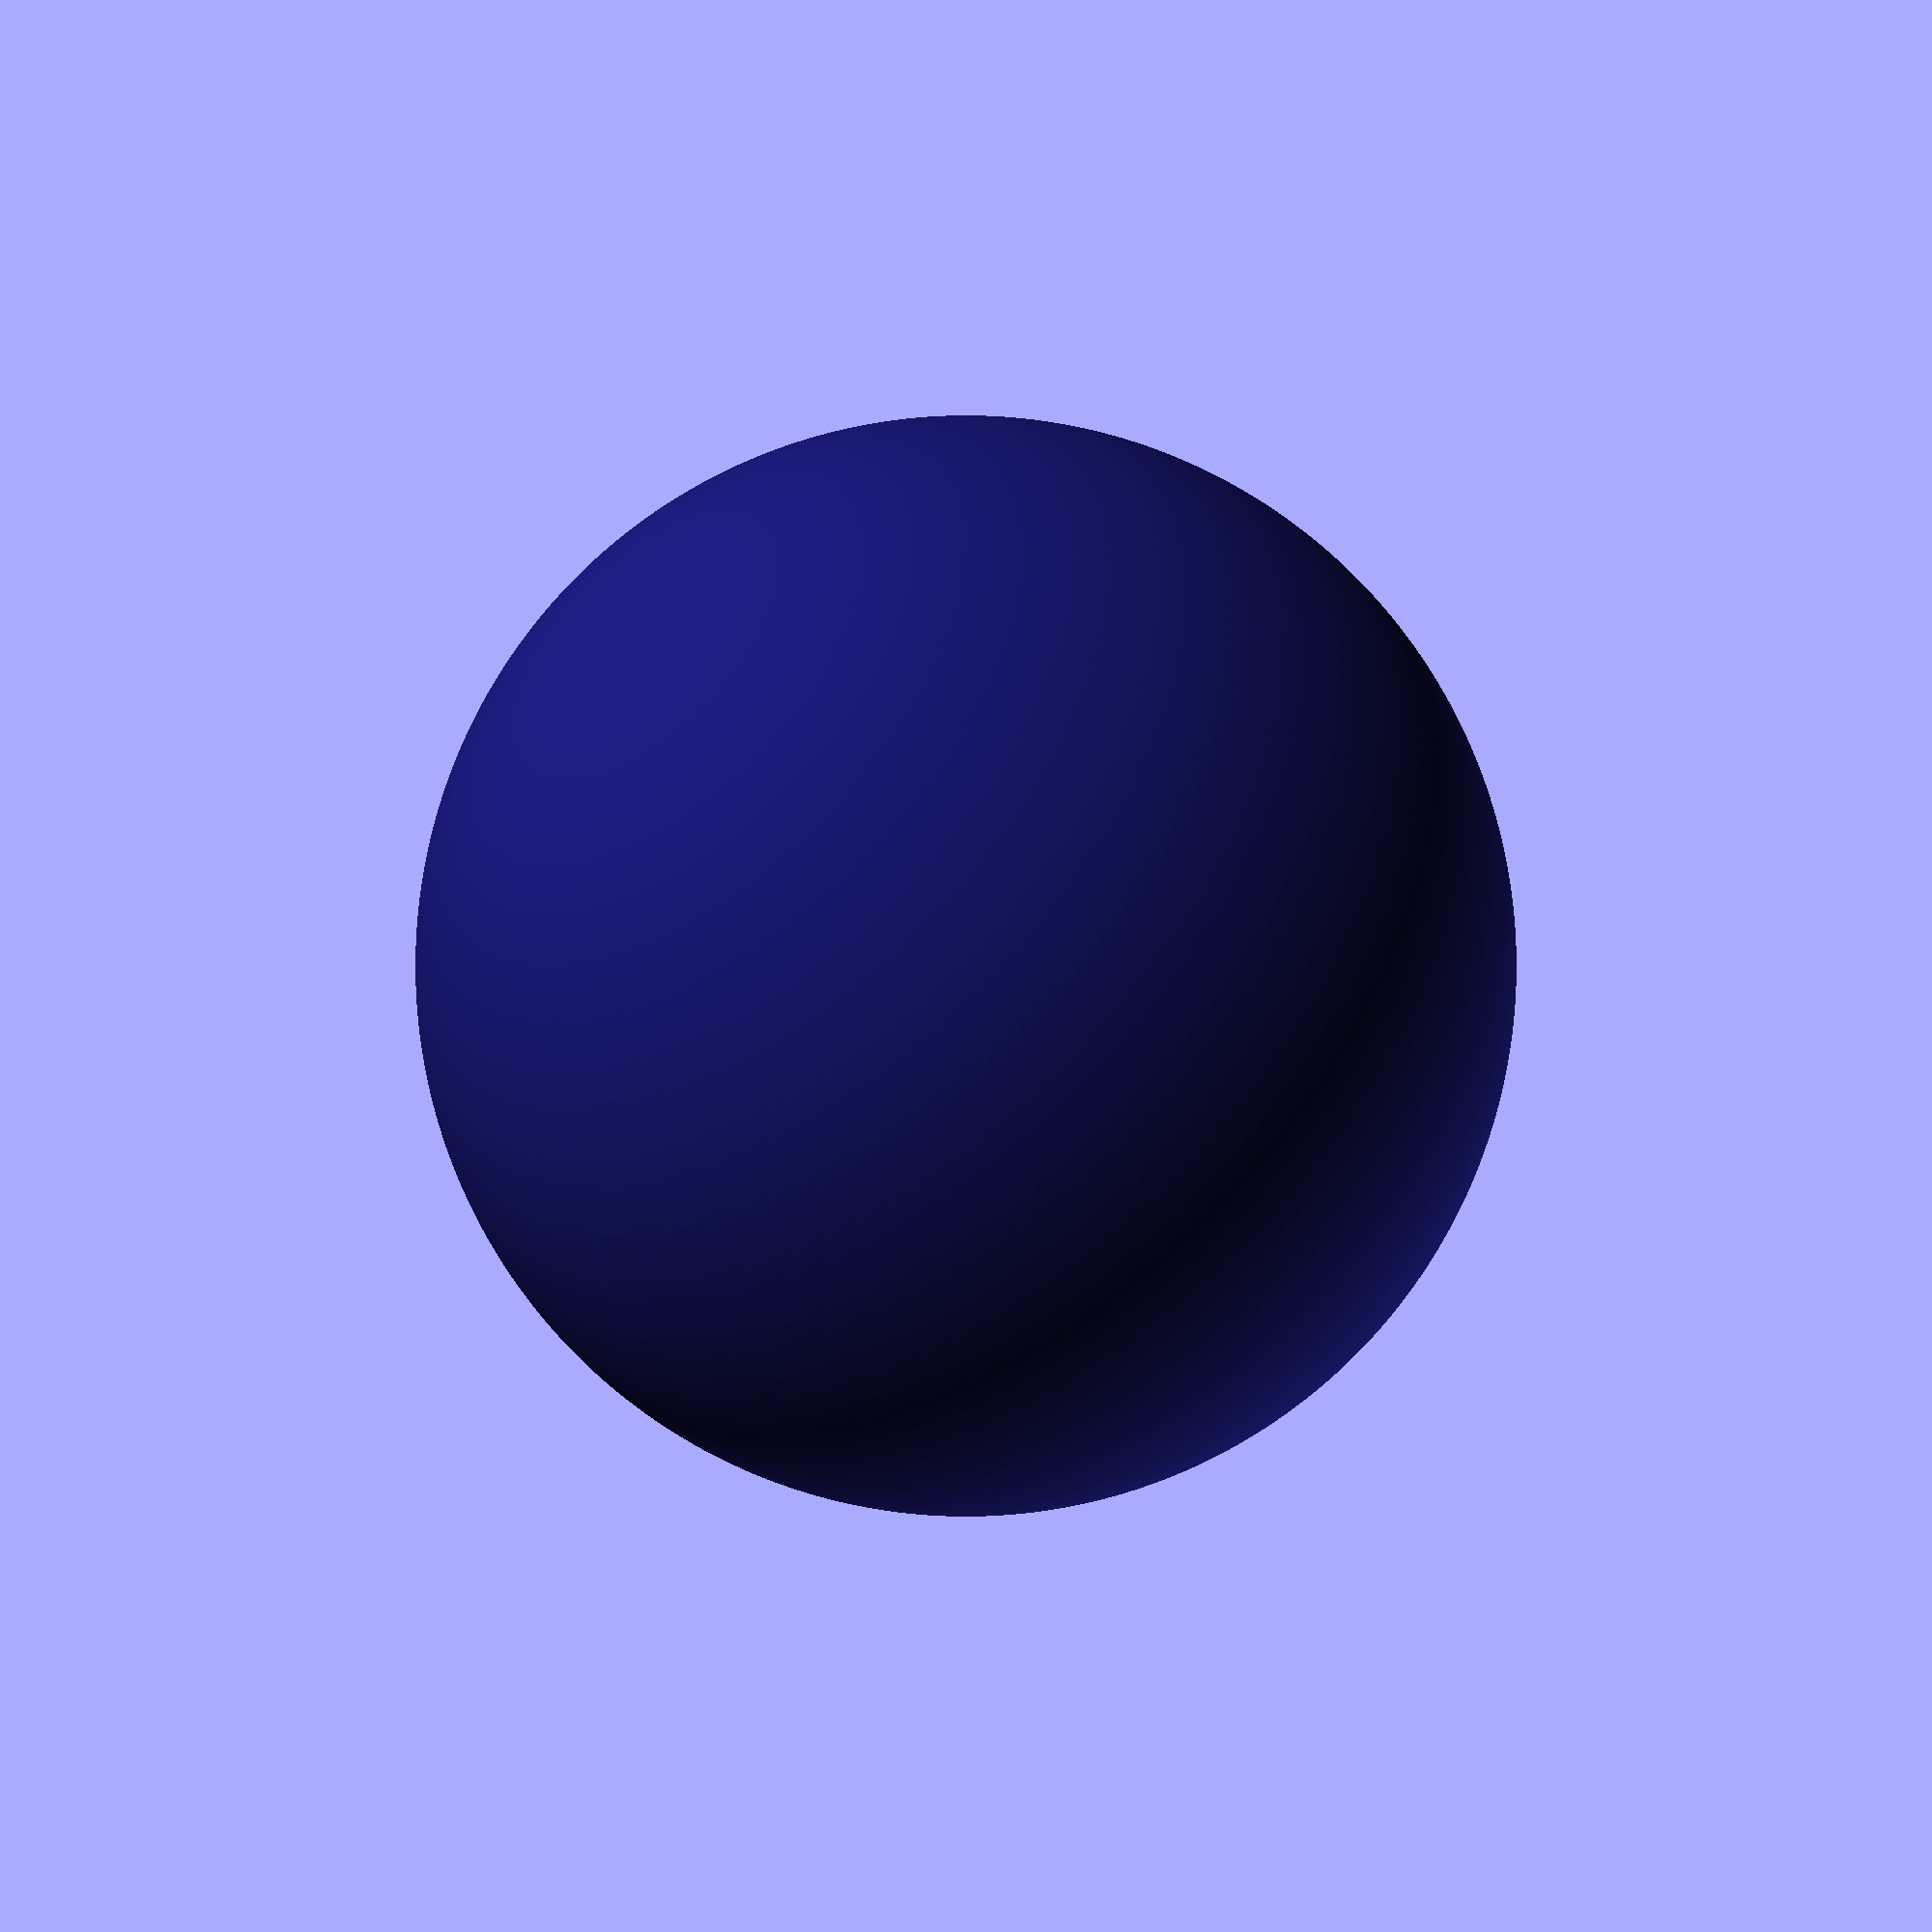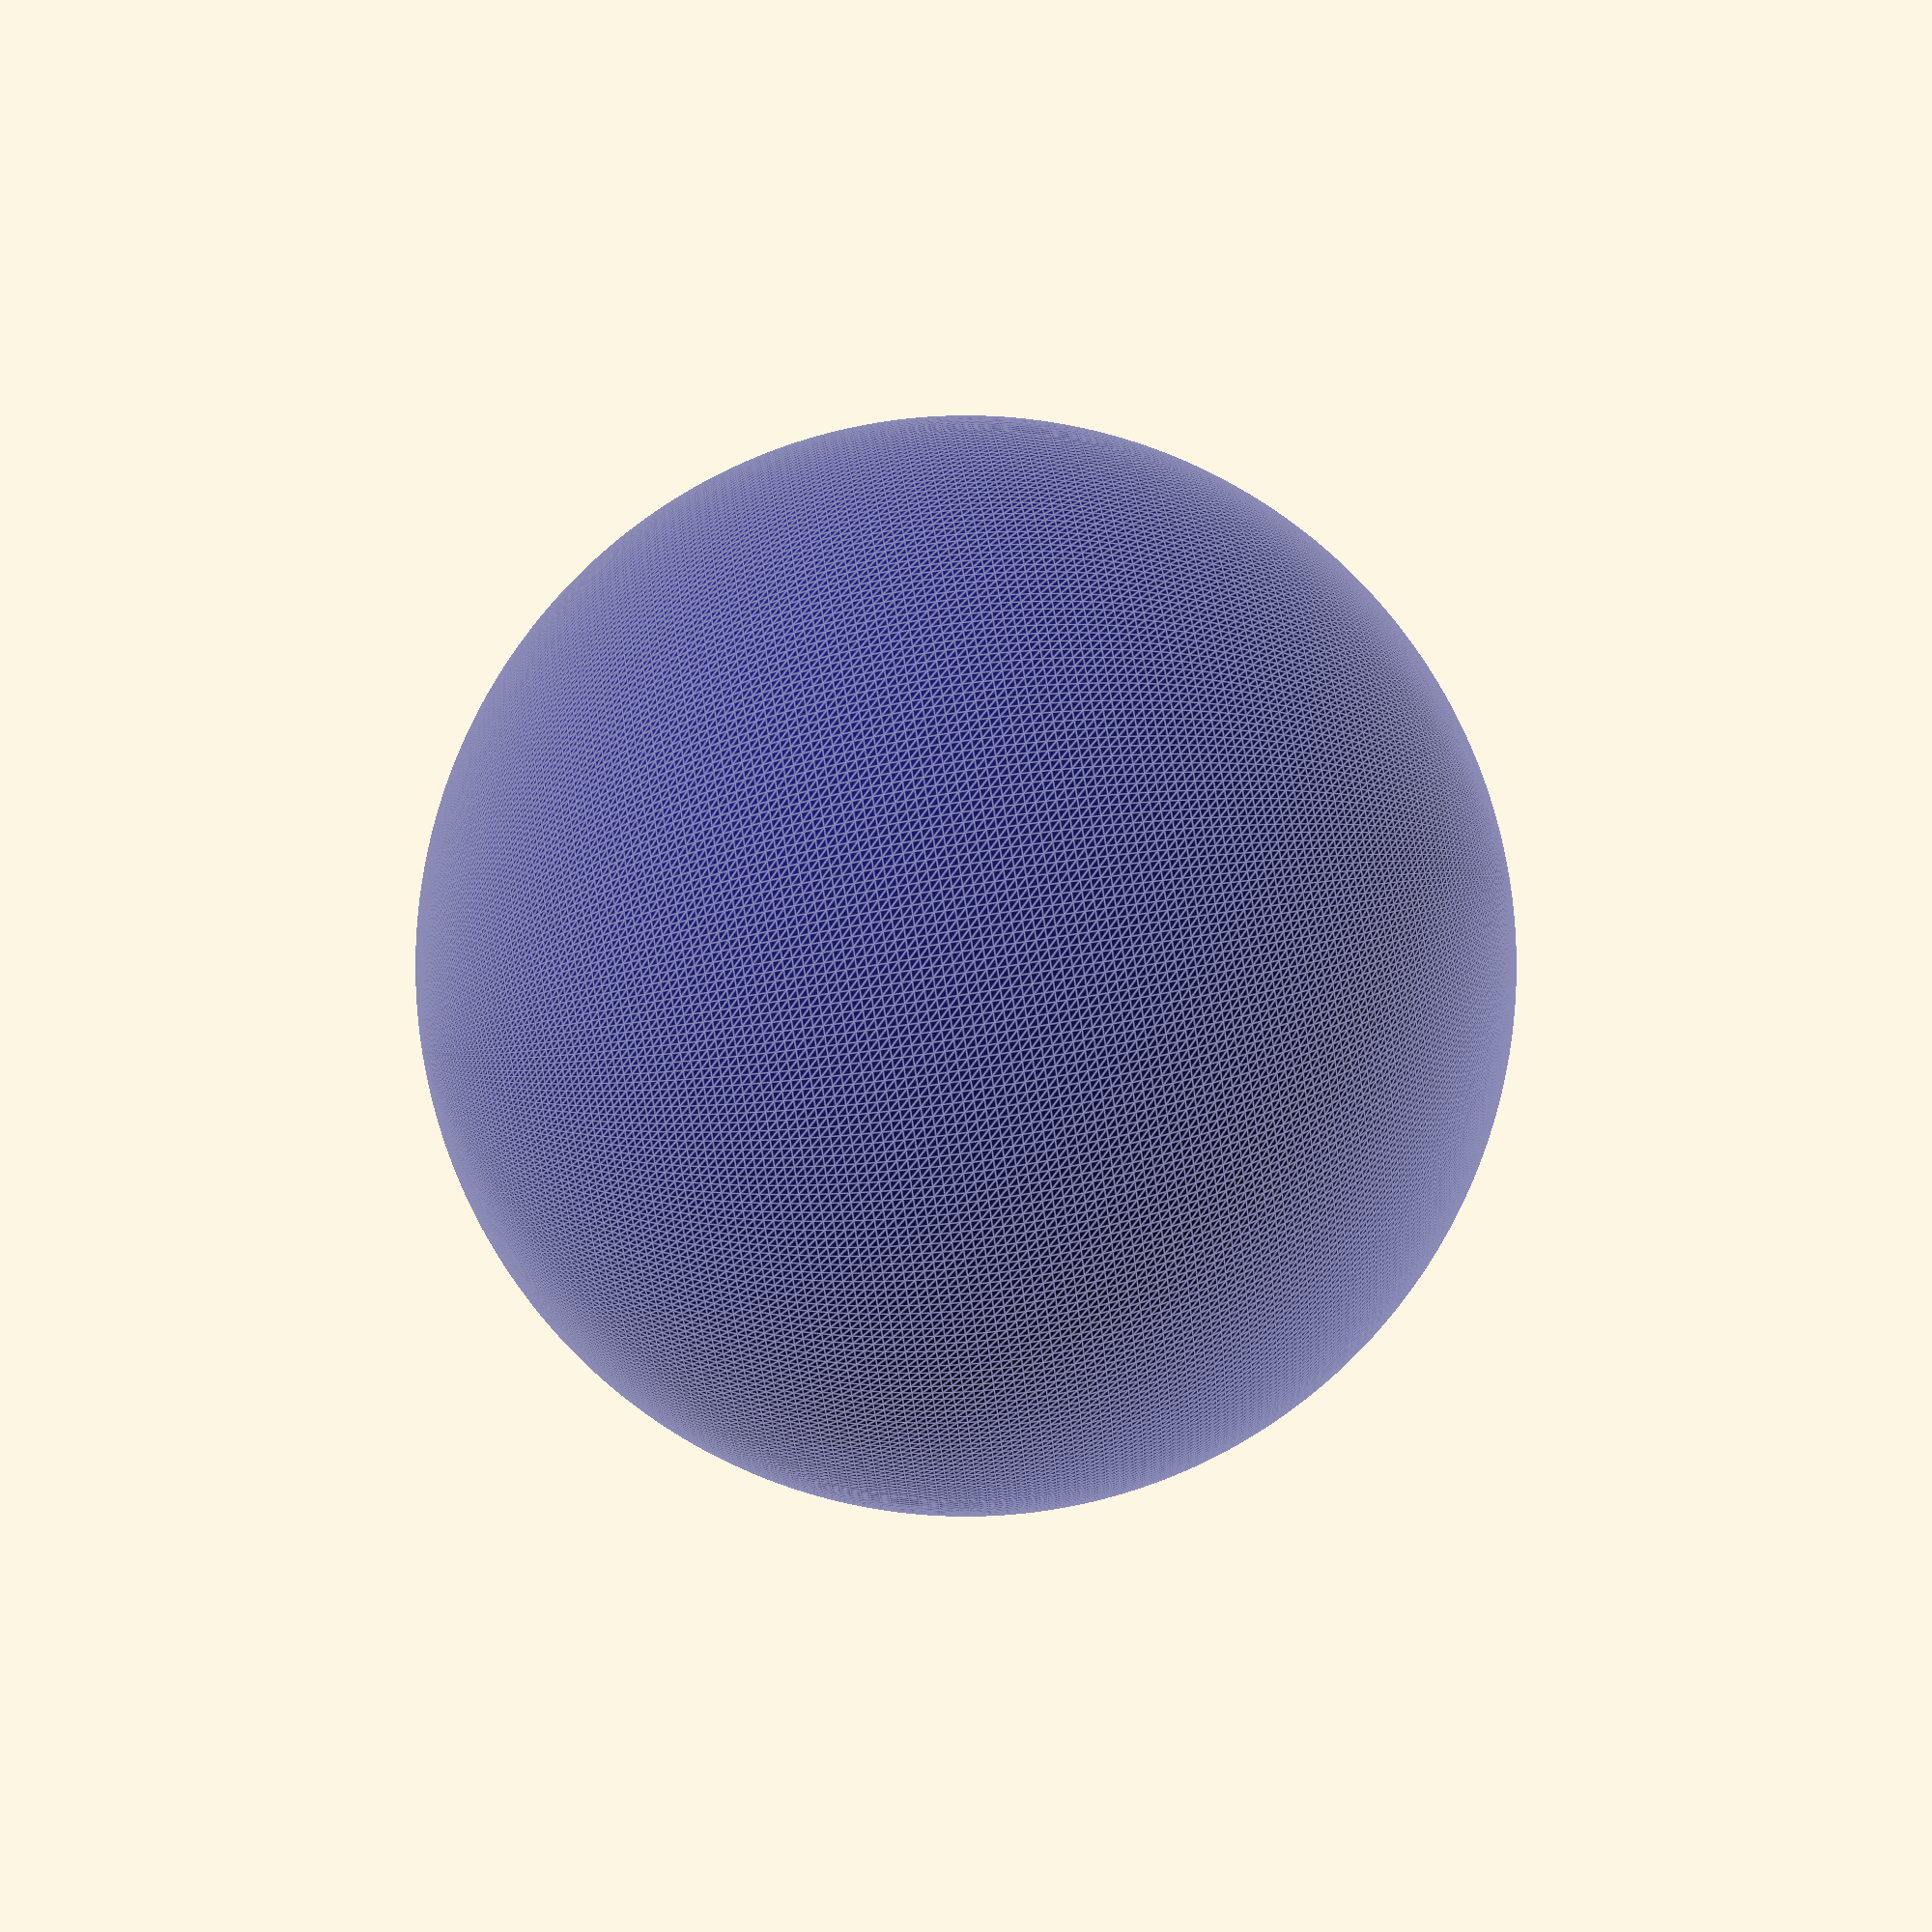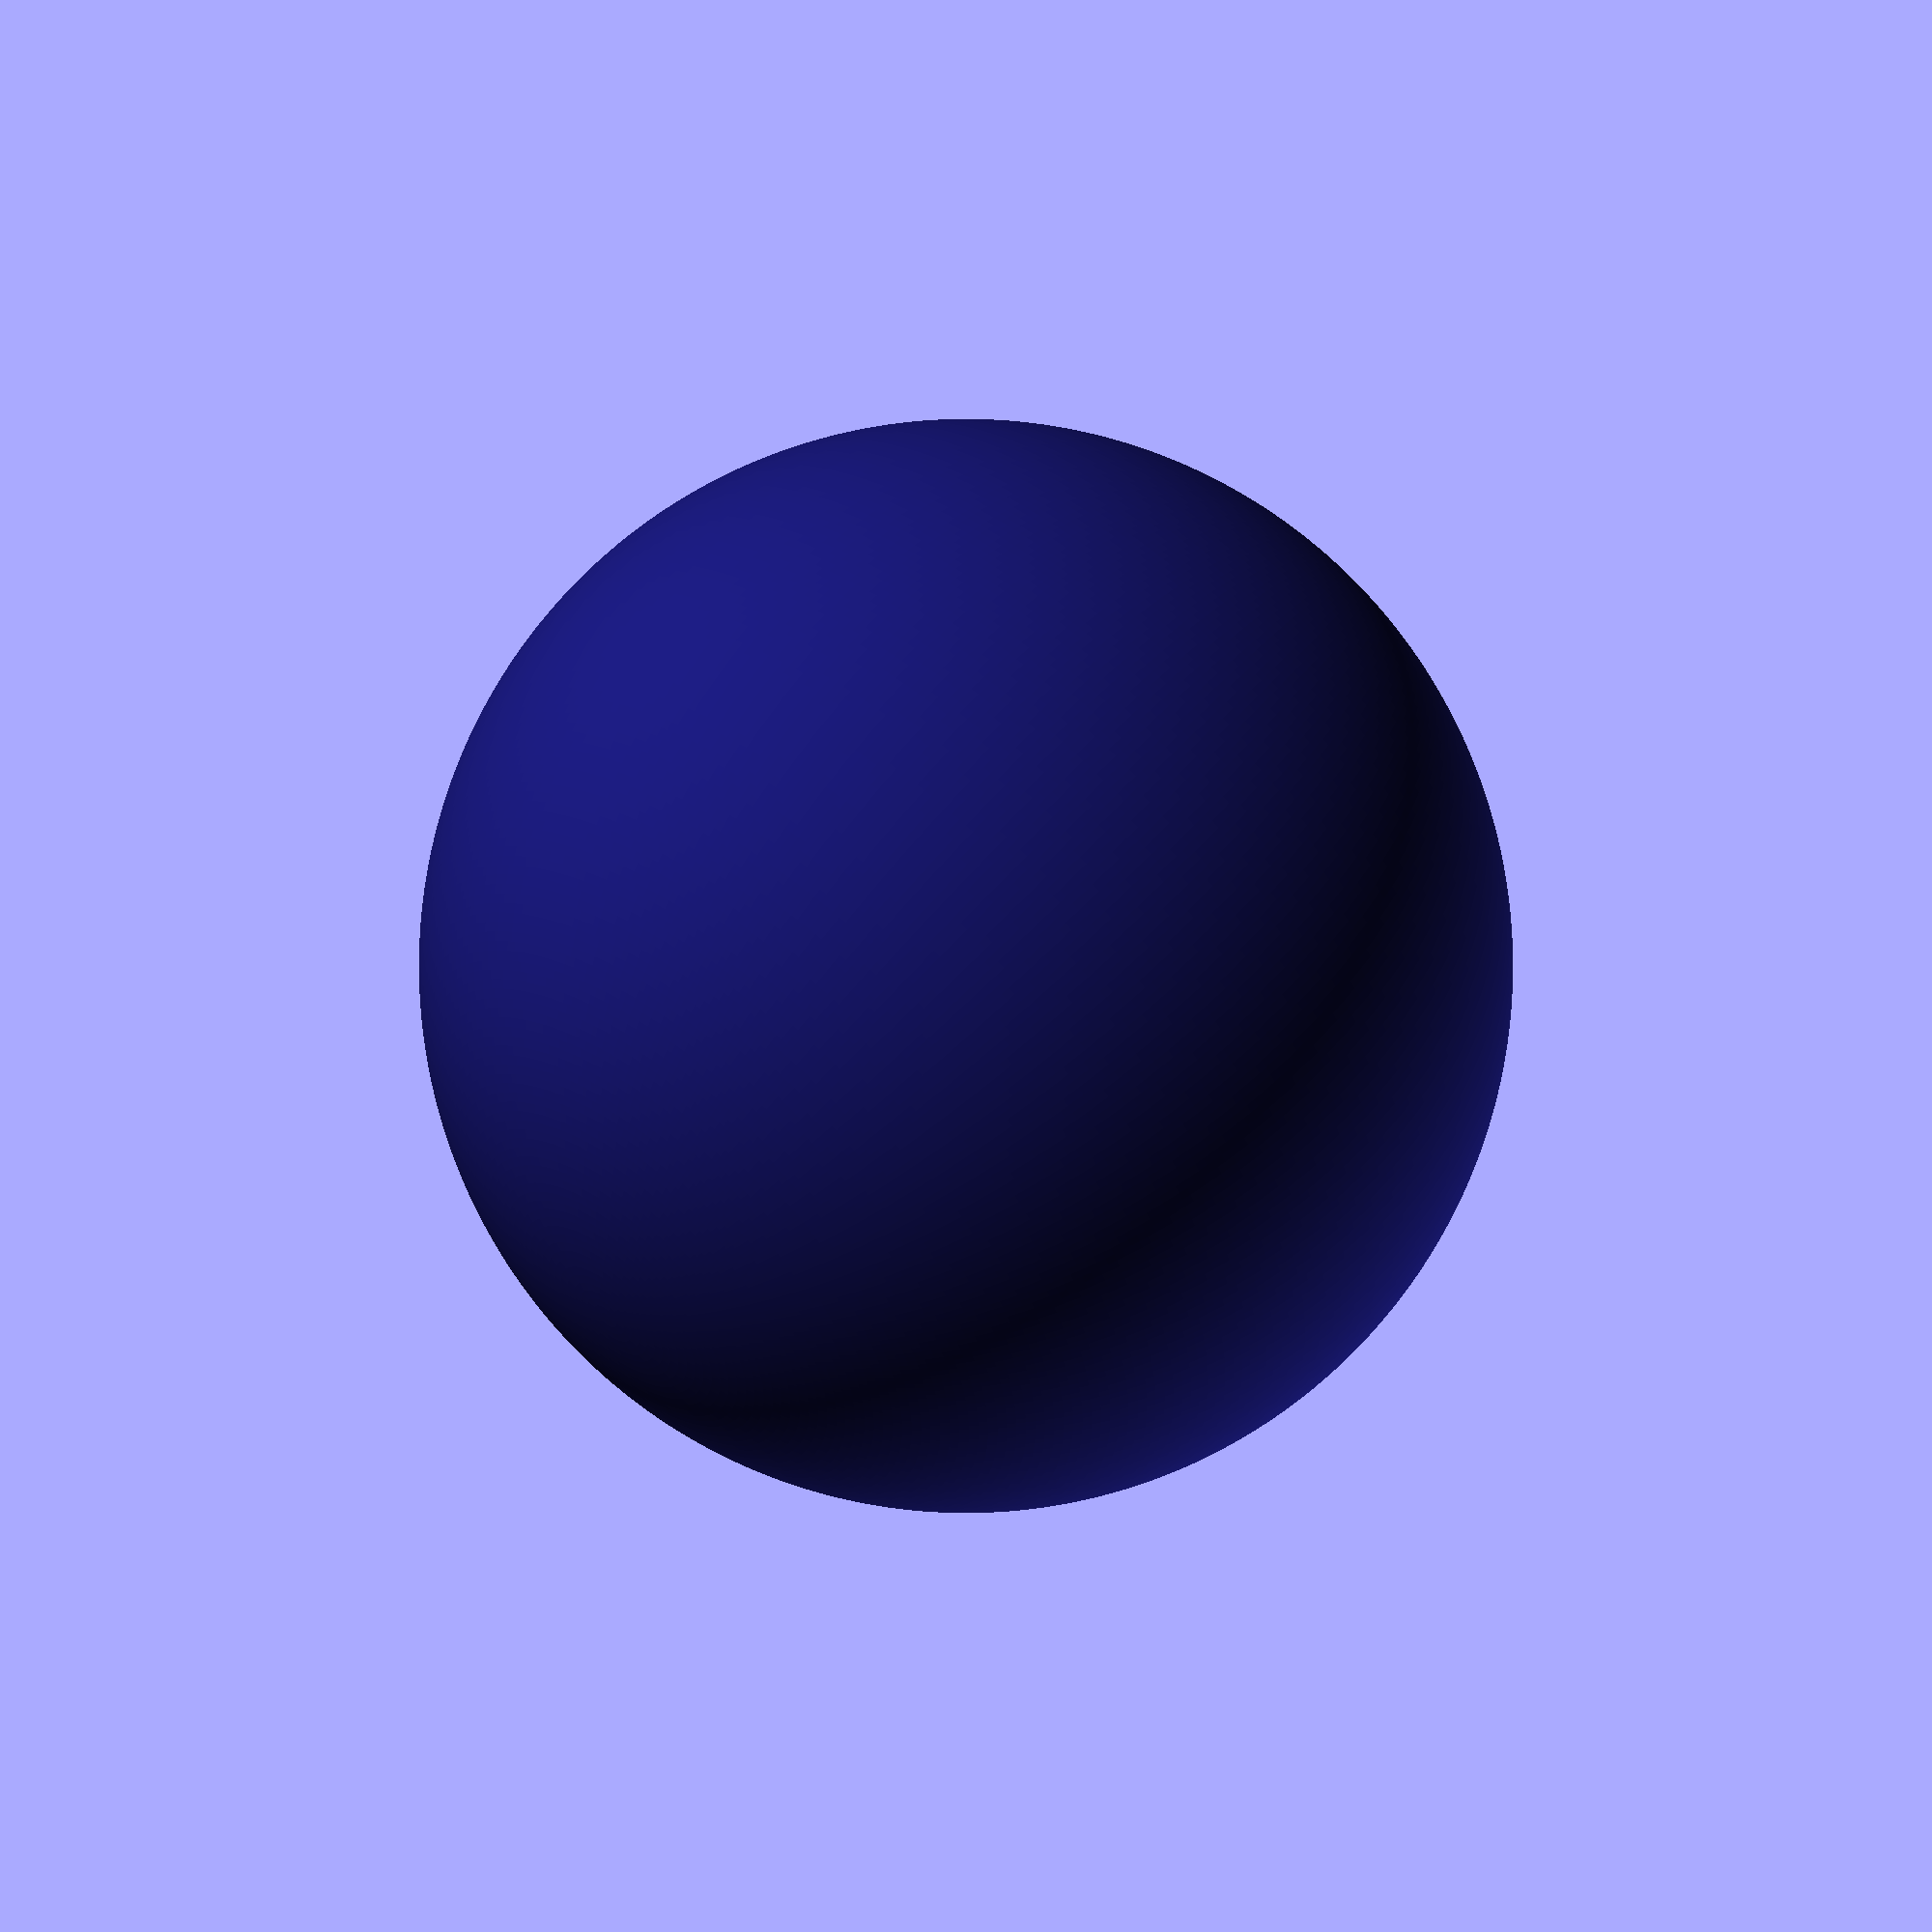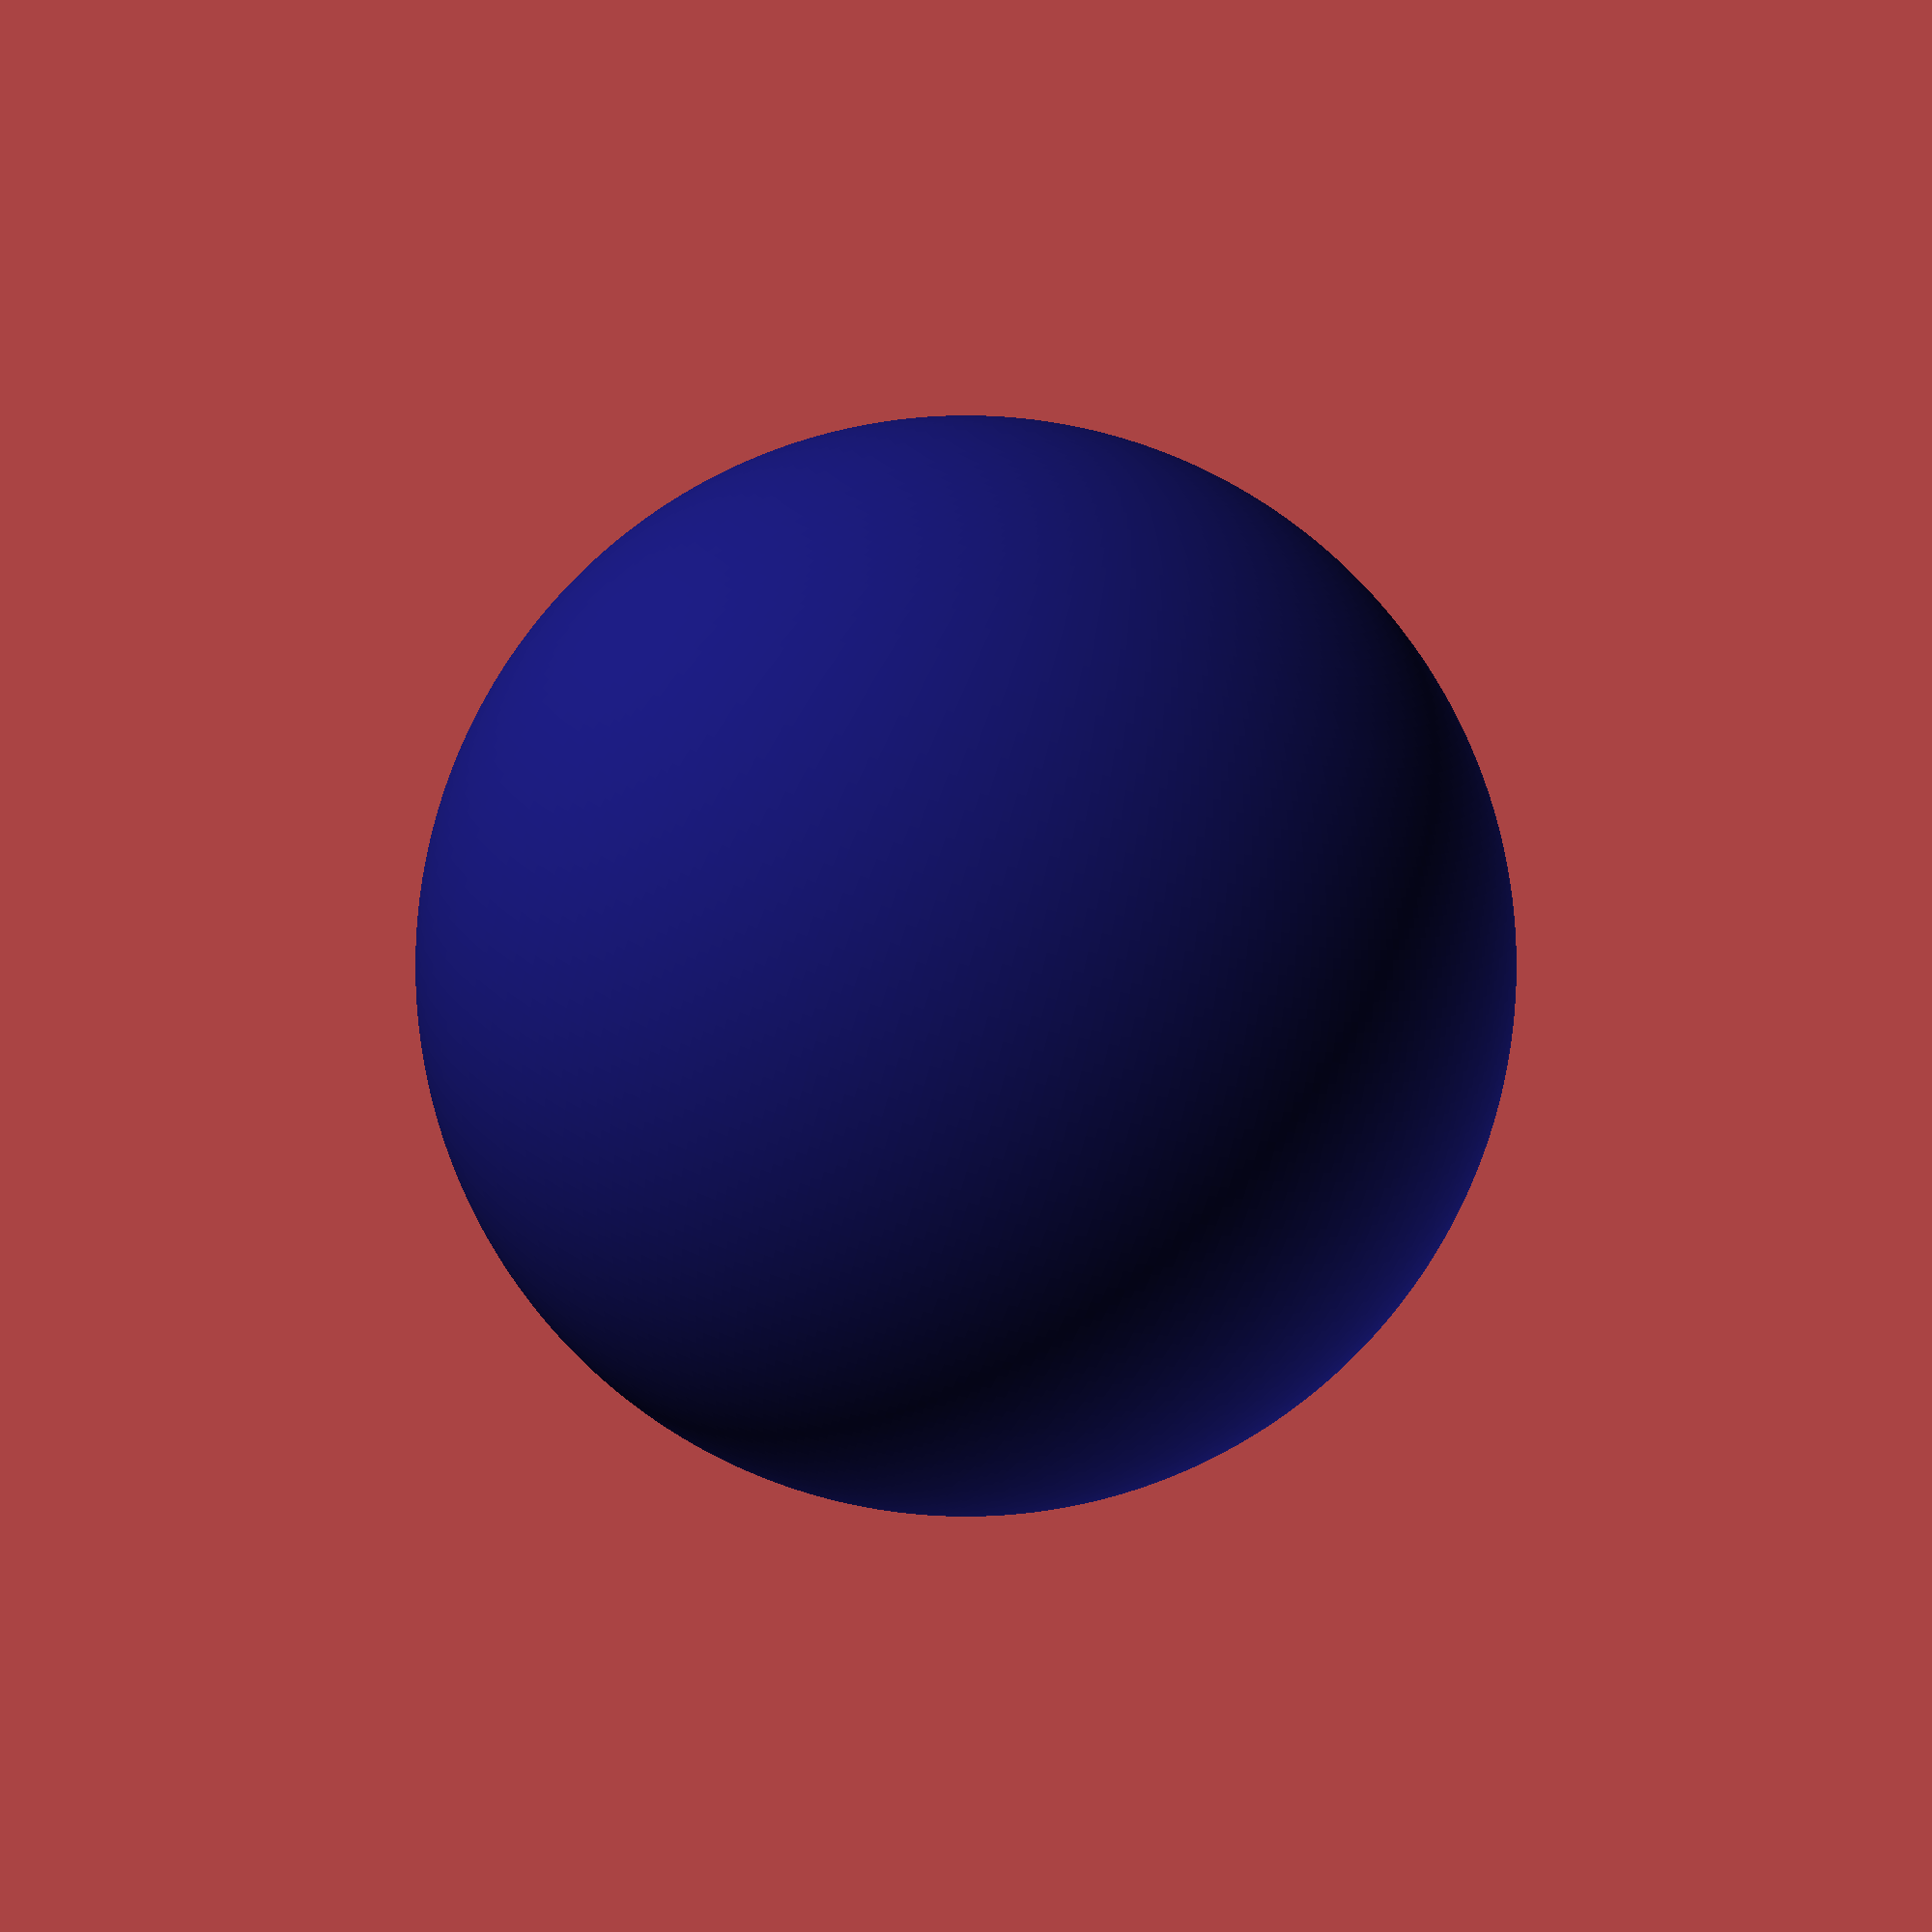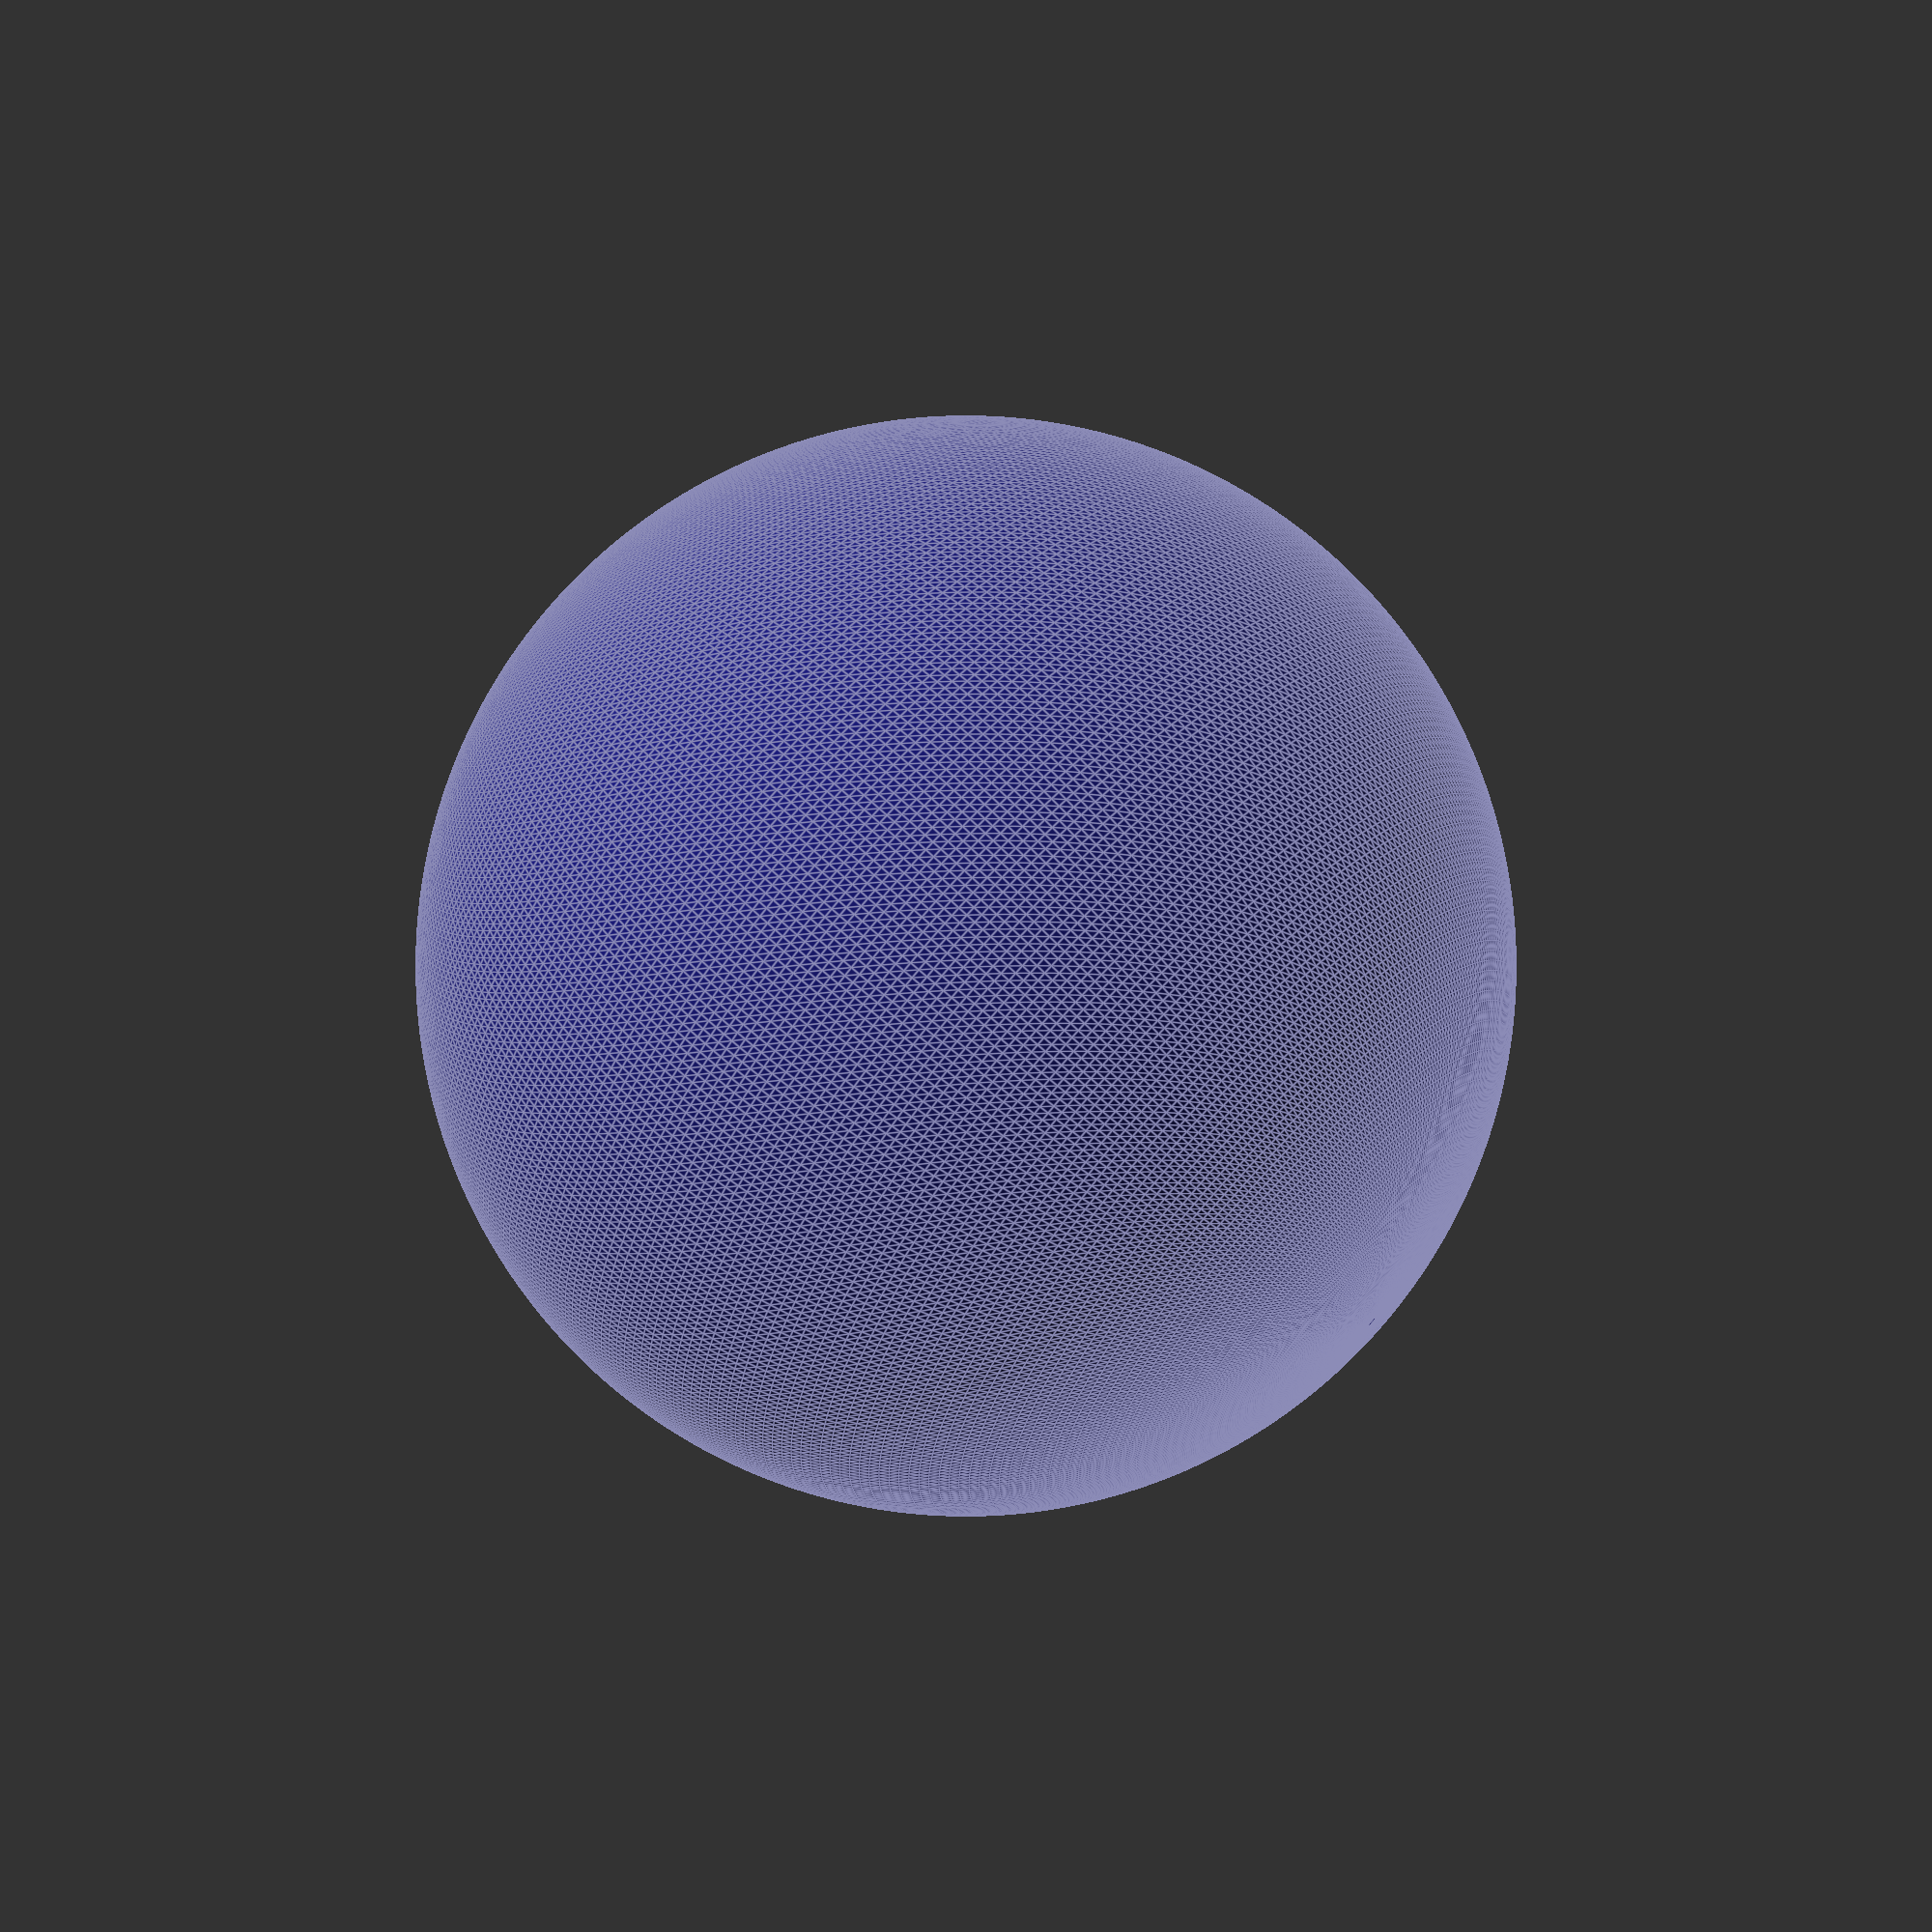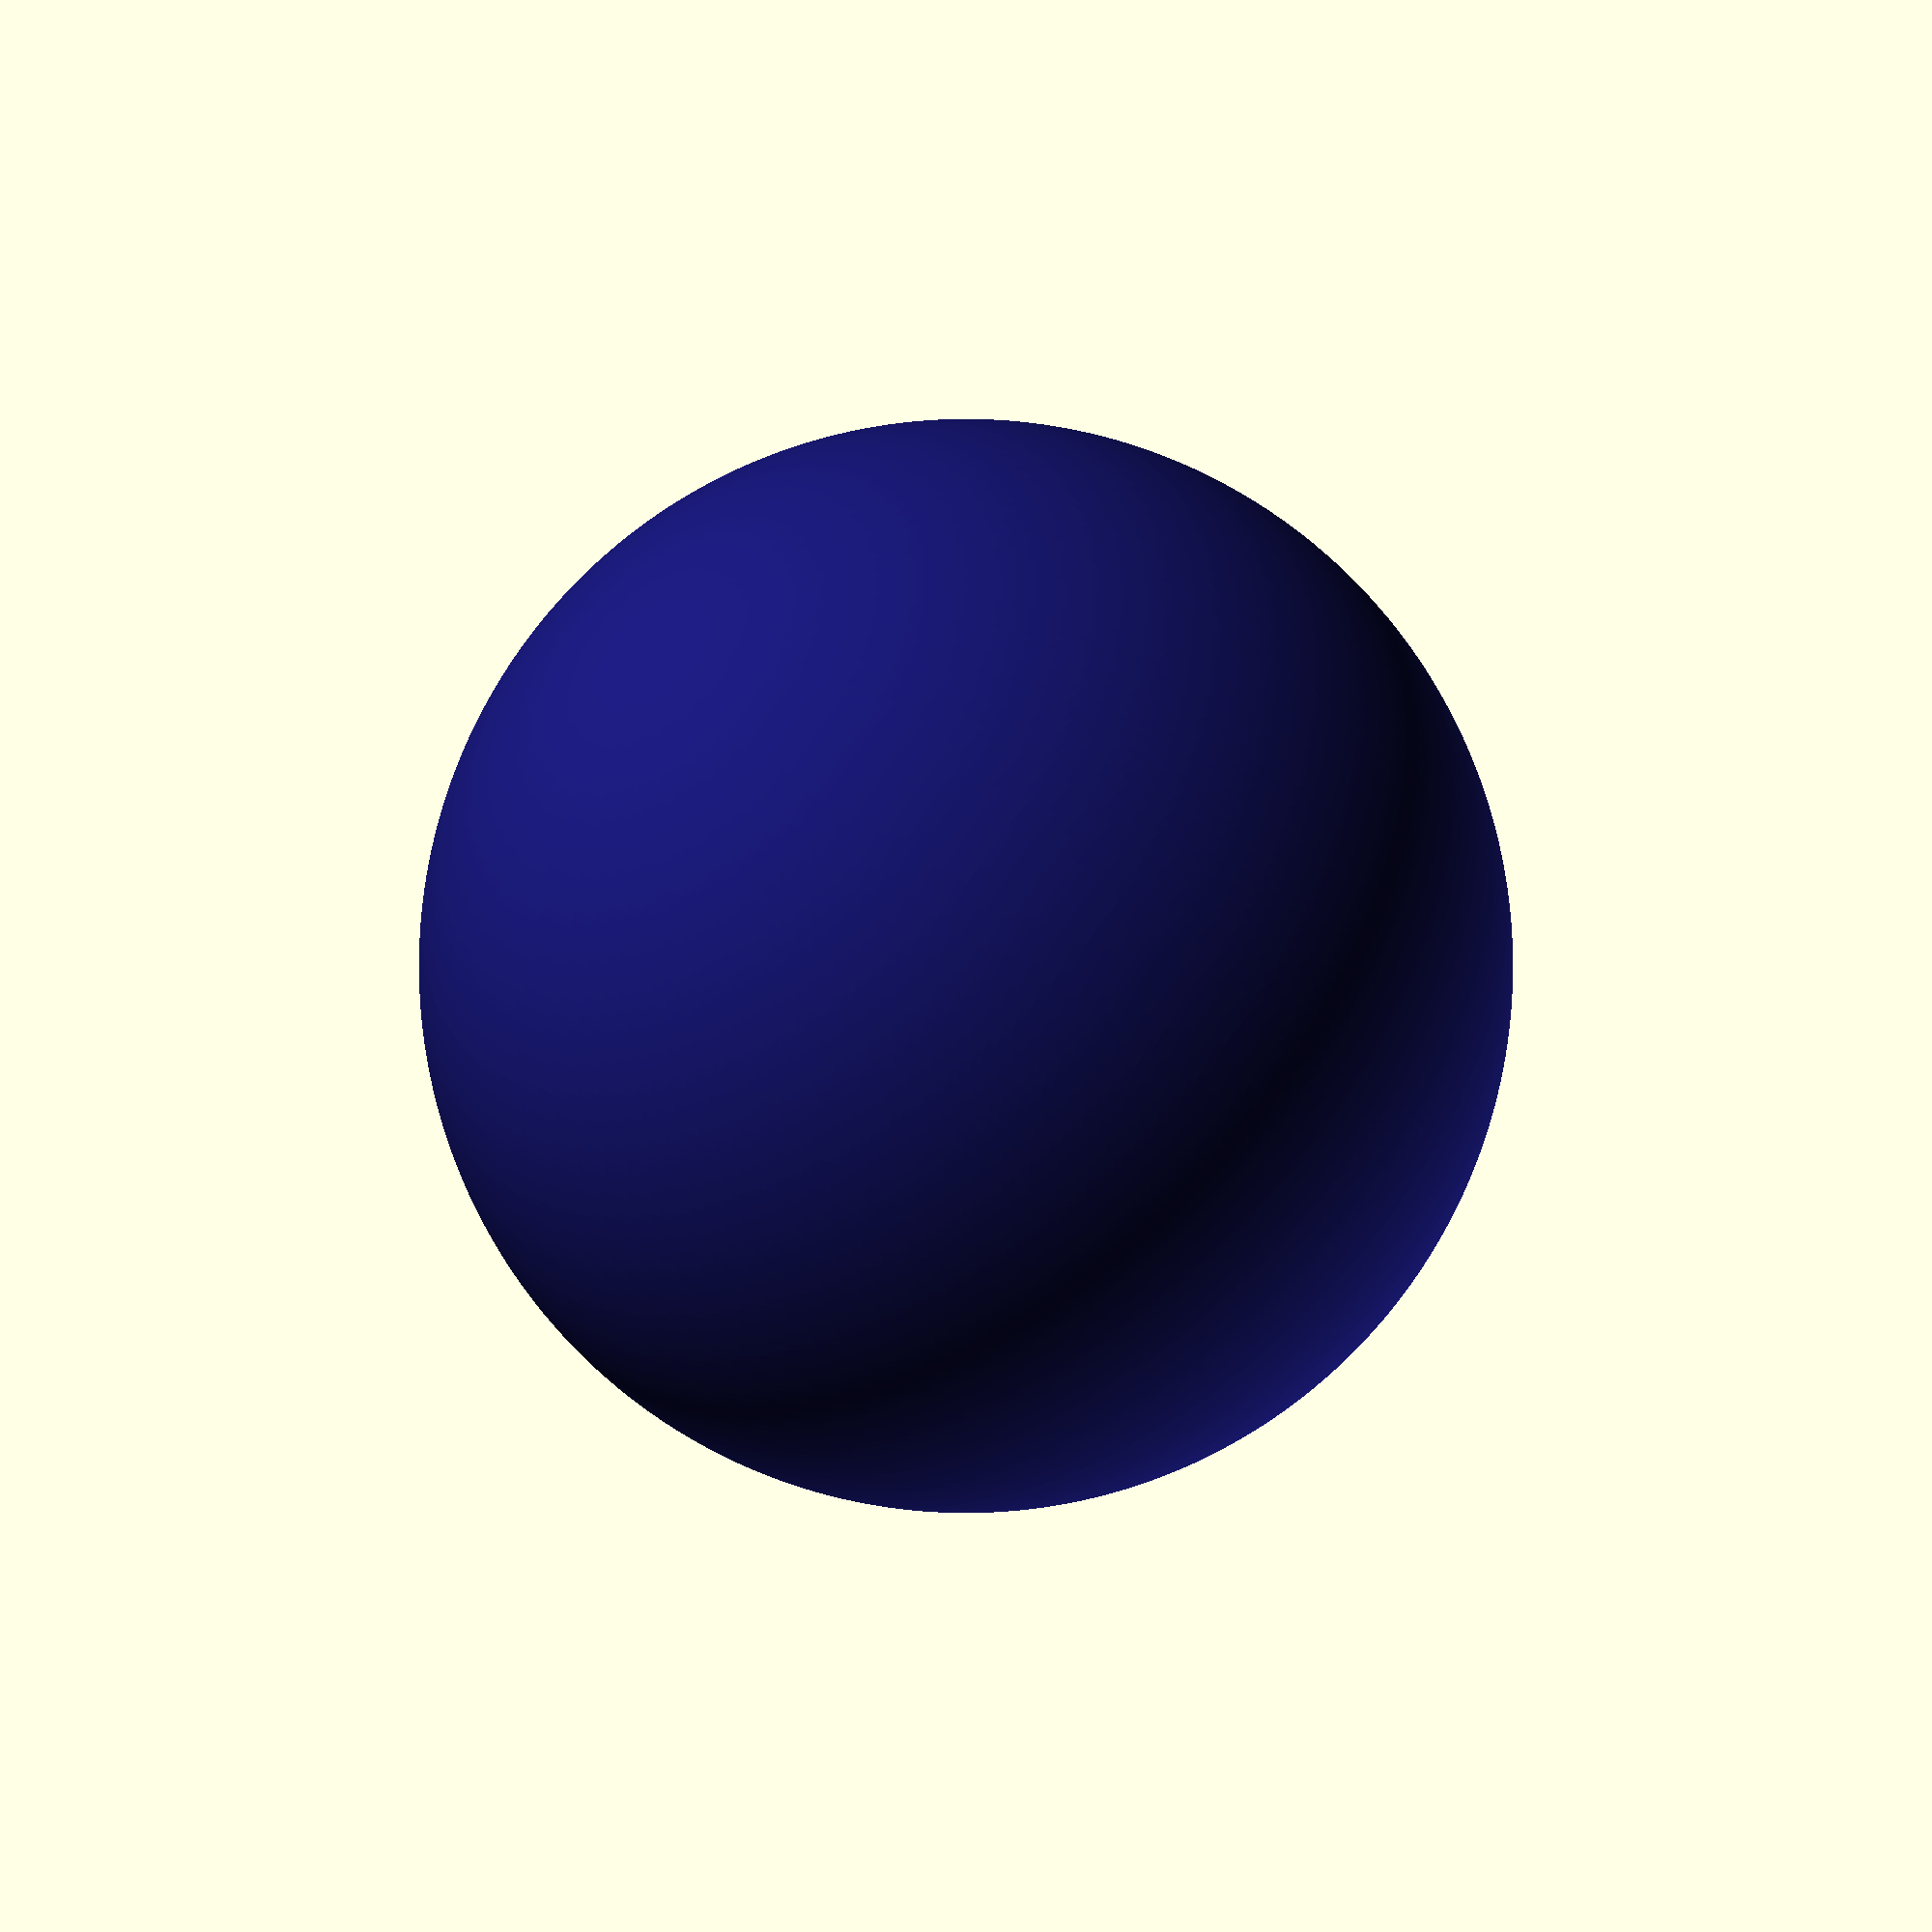
<openscad>
  // License: CC0 (aka CC Zero) - To the extent possible under law,
 // Ulrich Bär has waived all copyright and related or neighboring rights to this work.
// https://creativecommons.org/publicdomain/zero/1.0/

module Star(rec=3,start=[0,0,0],end=[0,0,0],d=20,r=300){

tip=5;
deg=[-55,-25,0,25,55];

iEnd=[
for(i=[0:tip-1],z=[0:len(deg)-1])
  end +
  [sin(360/tip*i + (z%2?180/tip:0))*cos(deg[z]),
   cos(360/tip*i + (z%2?180/tip:0))*cos(deg[z]),
   sin(deg[z])] * r,
    
  end+[0,0, r], // single top tip
  end+[0,0,-r], // single bottom tip
];

if(rec) for(i=[0:(len(iEnd)-1)]) Star(rec=rec-1,d=d/max(1.5,(3.5-rec)),start=end,end=iEnd[i],r=r/(5-rec/2));

if(rec<3)color([1,0.95,0.2]-[1,1,0]*rec/4)
  hull(){
    translate(start)sphere(d=d);
    translate(end)sphere(d=d/1.5);
  }

if(!rec){
  
  col=["midnightBlue","Azure","Red","Lime"];
  ran=floor(rands(0,len(col)-.0001,1)[0]);
  color(col[ran])translate(end)sphere(d=floor(rands(0,2,1)[0])?d*2:d);
 }

}


$vpd=1900+sin($t*180)*50;

rotate([1,1,1]*sin($t*180)*10)Star(rec=3);
color("midnightBlue")sphere(3000,$fa=1);

</openscad>
<views>
elev=8.2 azim=124.4 roll=220.6 proj=p view=solid
elev=98.7 azim=190.8 roll=278.9 proj=p view=edges
elev=121.6 azim=157.8 roll=318.8 proj=o view=solid
elev=74.0 azim=232.0 roll=344.8 proj=p view=wireframe
elev=295.7 azim=96.7 roll=314.2 proj=p view=edges
elev=155.4 azim=310.4 roll=222.1 proj=o view=solid
</views>
